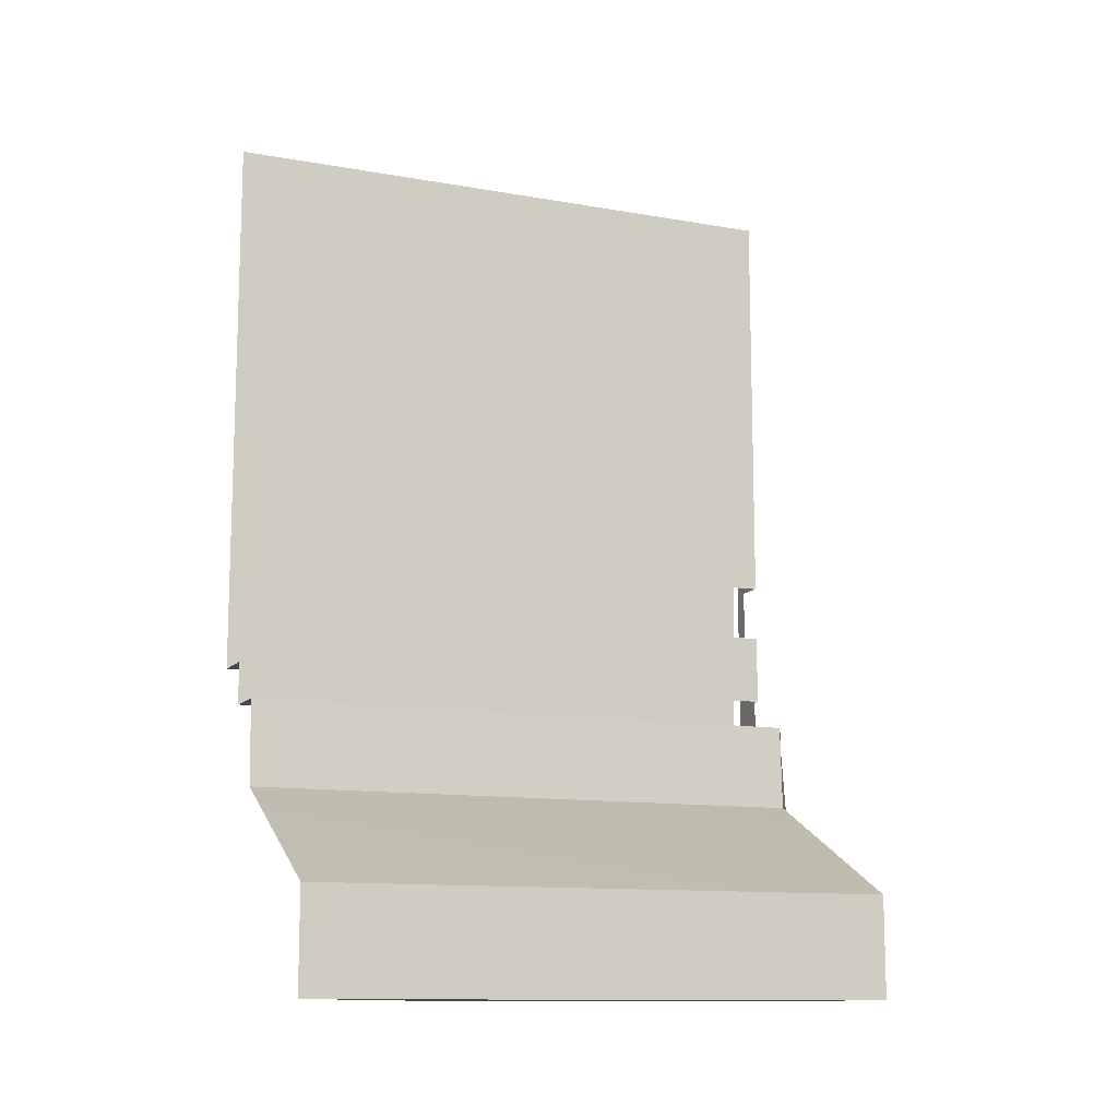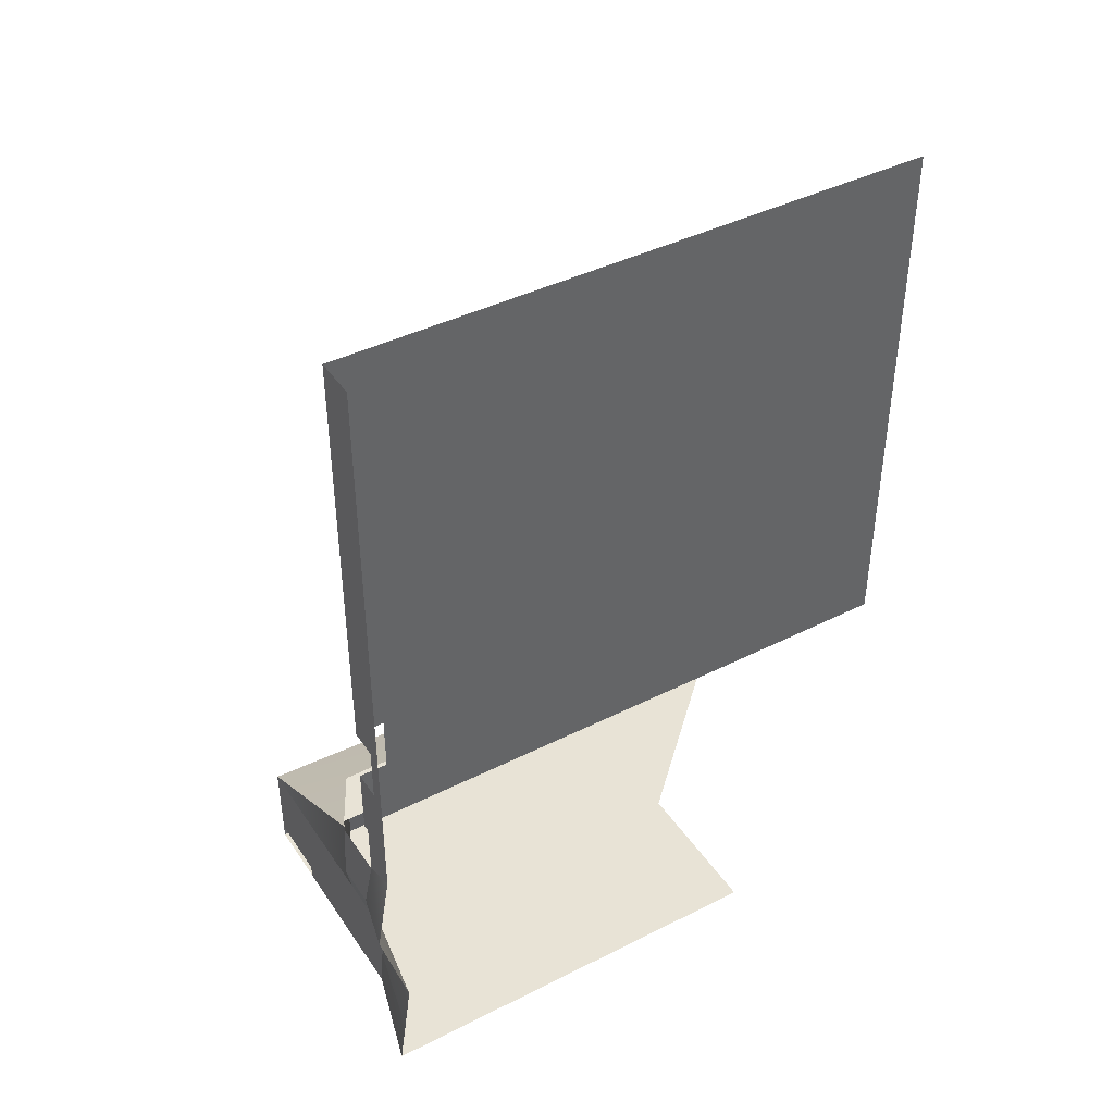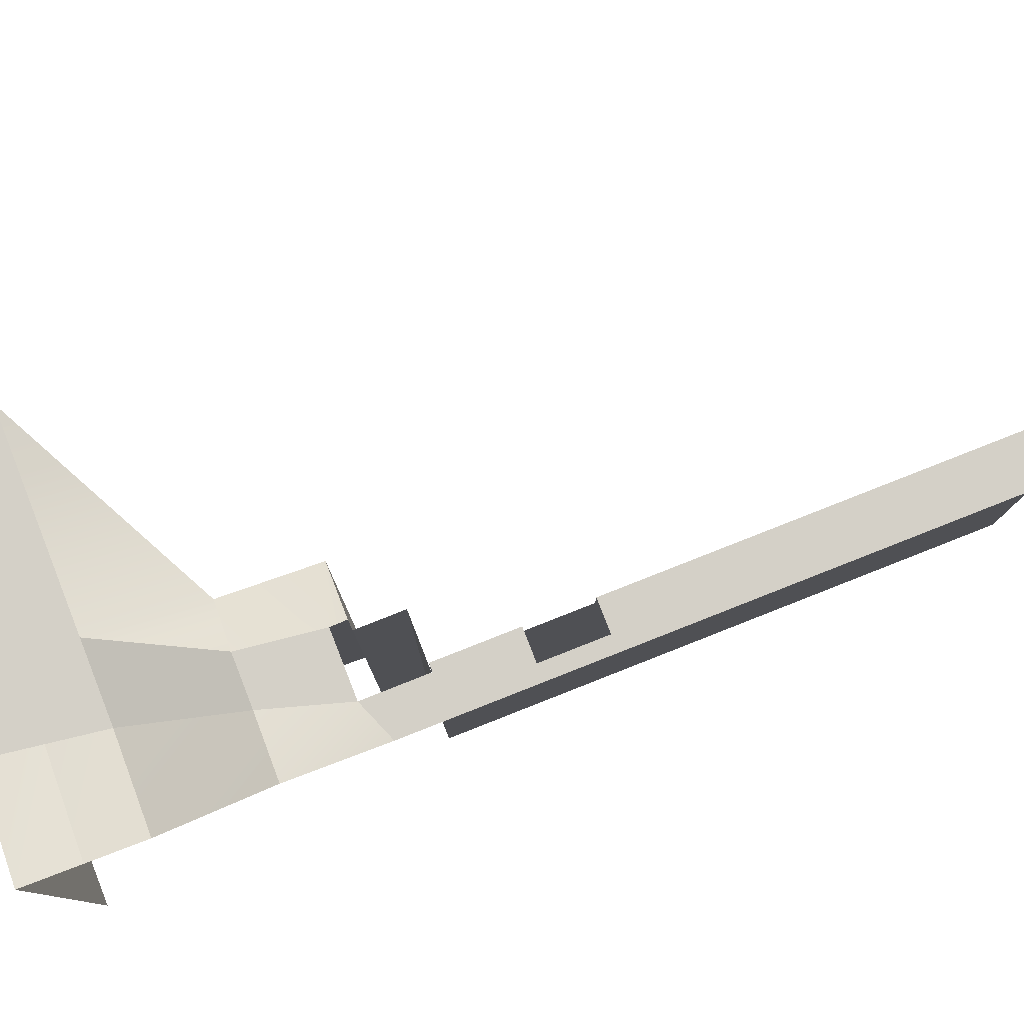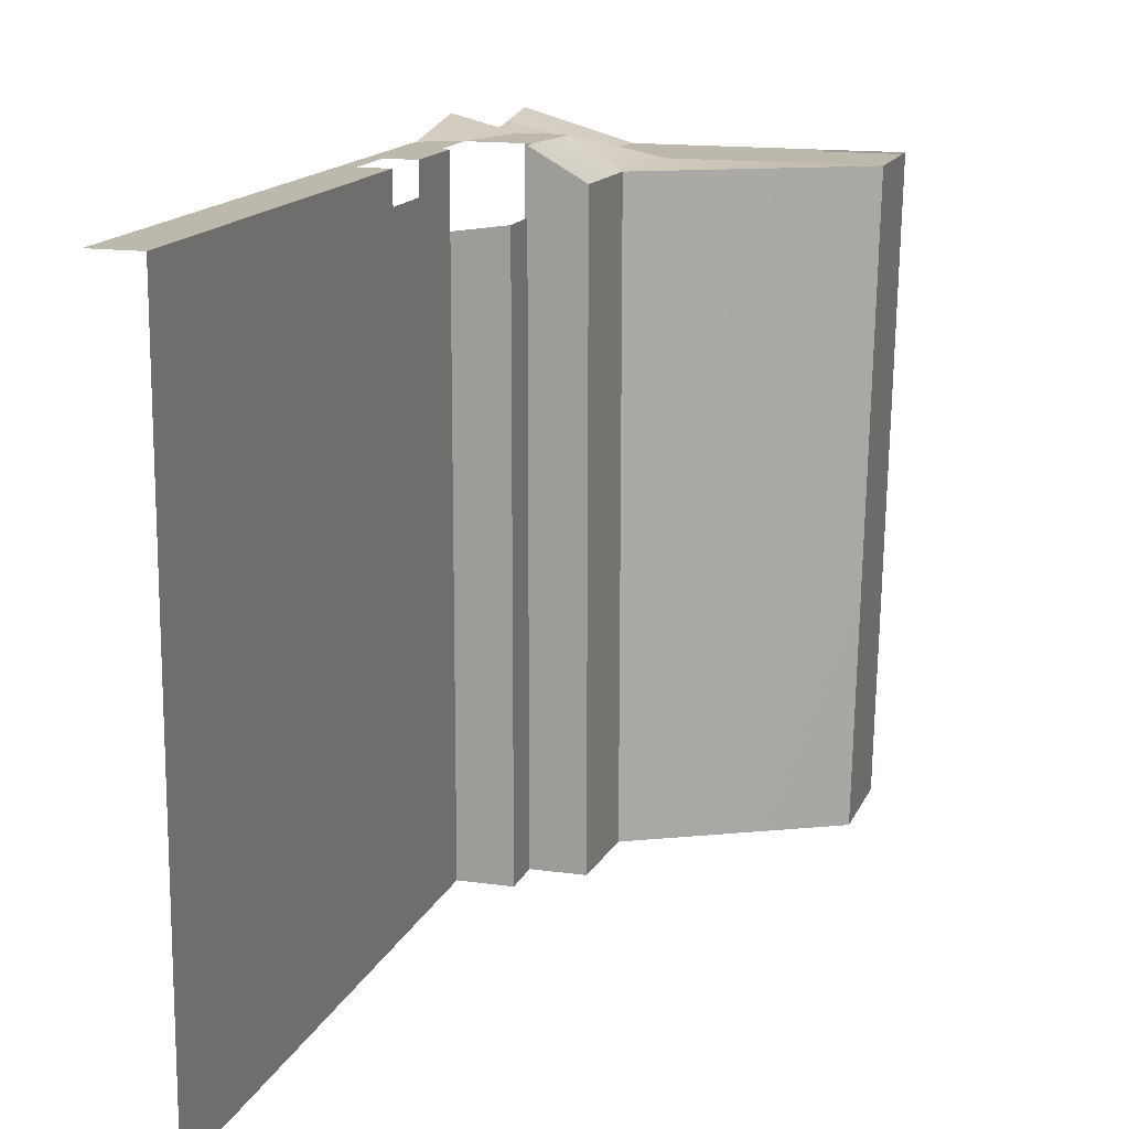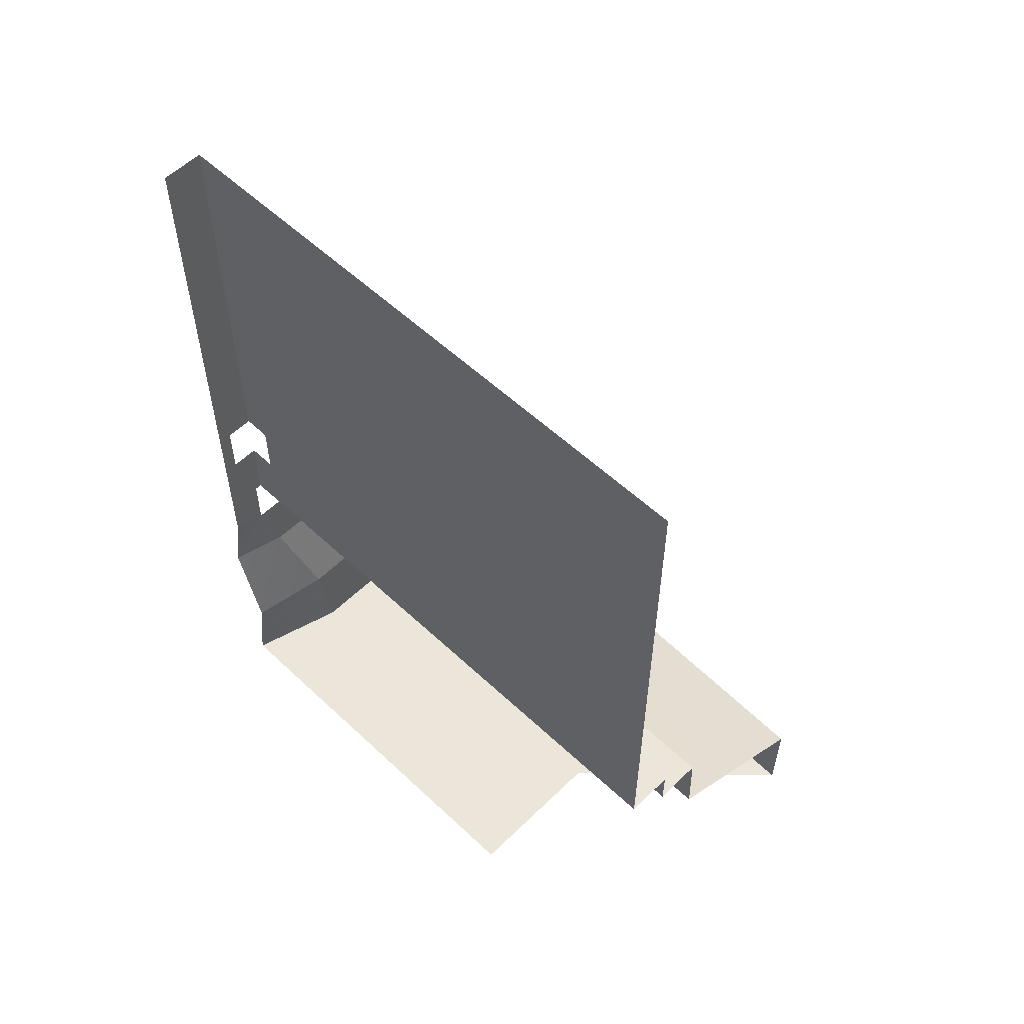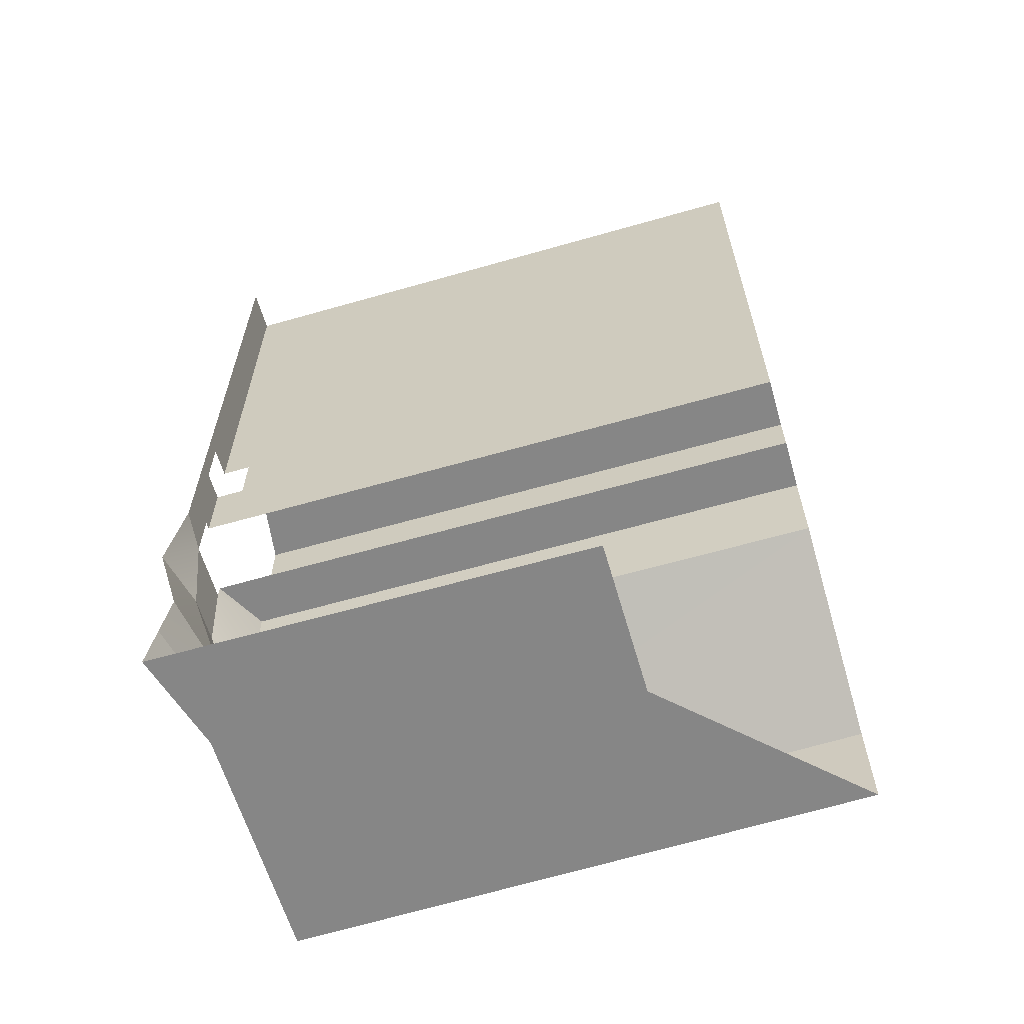
<metadata>
{"format":"obj","ext":"obj","renderer":"f3d","projection":"perspective","resolution":1024,"background":"white","views":[{"elev":-11.9,"azim":67.0,"up":"+Z"},{"elev":41.9,"azim":-121.2,"up":"+Z"},{"elev":80.0,"azim":-111.5,"up":"+Y"},{"elev":14.7,"azim":16.9,"up":"+Y"},{"elev":55.9,"azim":-45.5,"up":"+Z"},{"elev":-62.1,"azim":-73.8,"up":"+Z"}]}
</metadata>
<code>
g pb_Mesh200094
v -8 -20 -4
v -4 8 -4
v -12 -20 -4
v -12 8 -4
v -19 -20 -4
v -19 10 -4
v -8.7 8 10
v -9 -32.5 16
v -8.95 8 16
v -8.75 -32.5 10
v 5 8 3
v -8.75 -32.5 10
v -8.7 8 10
v 4 -32.5 3
v -8.05 8 3
v 5 8 3
v -8.7 8 10
v -11.85 10 10
v -13 8 3
v -8.05 8 3
v -11.85 10 10
v -15 10 10
v -19 9 3
v -13 8 3
v -15 10 10
v -19 11 10
v 5 8 -0.5
v 4 -32.5 -0.5
v 5 8 3
v 4 -32.5 3
v -12.5 8 -0.5
v -12 8 -4
v -6.025 8 -0.5
v -4 8 -4
v -13 8 3
v -8.05 8 3
v -19 10 -4
v -12.5 8 -0.5
v -19 9.5 -0.5
v -12 8 -4
v -19 9.5 -0.5
v -13 8 3
v -19 9 3
v -12.5 8 -0.5
v -16 8 28
v -16 -32.5 28
v -16 -32.5 58
v -16 10 58
v -16 10 28
v -16 10 19
v -16 8.75 19
v -16 8 24
v -16 10 24
v -19 10 58
v -19 10 28
v -18 10 28
v -16 10 28
v -16 10 58
v -19 10 23.5
v -18 10 24
v -12.48 10 16
v -12.5 10 15
v -8.95 8 16
v -11.85 10 10
v -8.7 8 10
v -16.5 10 15
v -15 10 10
v -12.5 10 15
v -11.85 10 10
v -19 10 16
v -16.5 10 19
v -19 10 19
v -16 10 19
v -16 10 24
v -16.5 10 15
v -19 10 16
v -19 11 10
v -15 10 10
v -8.95 8 16
v -12.5 6 16
v -12.48 10 16
v -9 -32.5 16
v -12.5 -32.5 16
v -12.5 6 16
v -12.5 -32.5 19
v -12.5 6 19
v -12.5 -32.5 16
v -12.5 -32.5 19
v -16 -32.5 19
v -16 5.5 19
v -12.5 6 19
v -16 5.5 19
v -16 8 28
v -16 -32.5 28
v -16 -32.5 19
v 0 8 -4
v 5 8 -4
v 4 -32.5 -4
v 0 8 -0.5
v 5 8 -0.5
v 5 8 -4
v 4 -32.5 -4
v 5 8 -3
v 5 8 -0.5
v 4 -32.5 -0.5
v 0 8 -4
v 0 8 -3
v 5 8 -3
g pb_Mesh200094_0
g pb_Mesh200094_1
f 3 2 1
f 3 4 2
f 5 4 3
f 5 6 4
f 9 8 7
f 8 10 7
f 13 12 11
f 12 14 11
f 17 16 15
f 17 15 18
f 21 20 19
f 21 19 22
f 25 24 23
f 25 23 26
f 29 28 27
f 29 30 28
f 33 32 31
f 33 34 32
f 36 31 35
f 36 33 31
f 39 38 37
f 38 40 37
f 43 42 41
f 42 44 41
f 47 46 45
f 47 45 48
f 45 49 48
f 52 51 50
f 53 52 50
f 56 55 54
f 58 57 56
f 54 58 56
f 56 60 59
f 56 59 55
f 63 62 61
f 62 65 64
f 62 63 65
f 68 67 66
f 68 69 67
f 71 66 70
f 71 70 72
f 74 73 71
f 60 72 59
f 60 71 72
f 74 71 60
f 77 76 75
f 75 78 77
f 81 80 79
f 80 82 79
f 80 83 82
f 86 85 84
f 85 87 84
f 90 89 88
f 90 88 91
f 92 51 52
f 52 93 92
f 94 92 93
f 94 95 92
f 1 2 96
f 96 97 1
f 98 1 97
f 16 100 99
f 99 33 36
f 16 99 36
f 103 102 101
f 102 103 104
f 102 104 105
f 107 106 34
f 99 107 34
f 99 34 33
f 100 108 107
f 100 107 99

</code>
